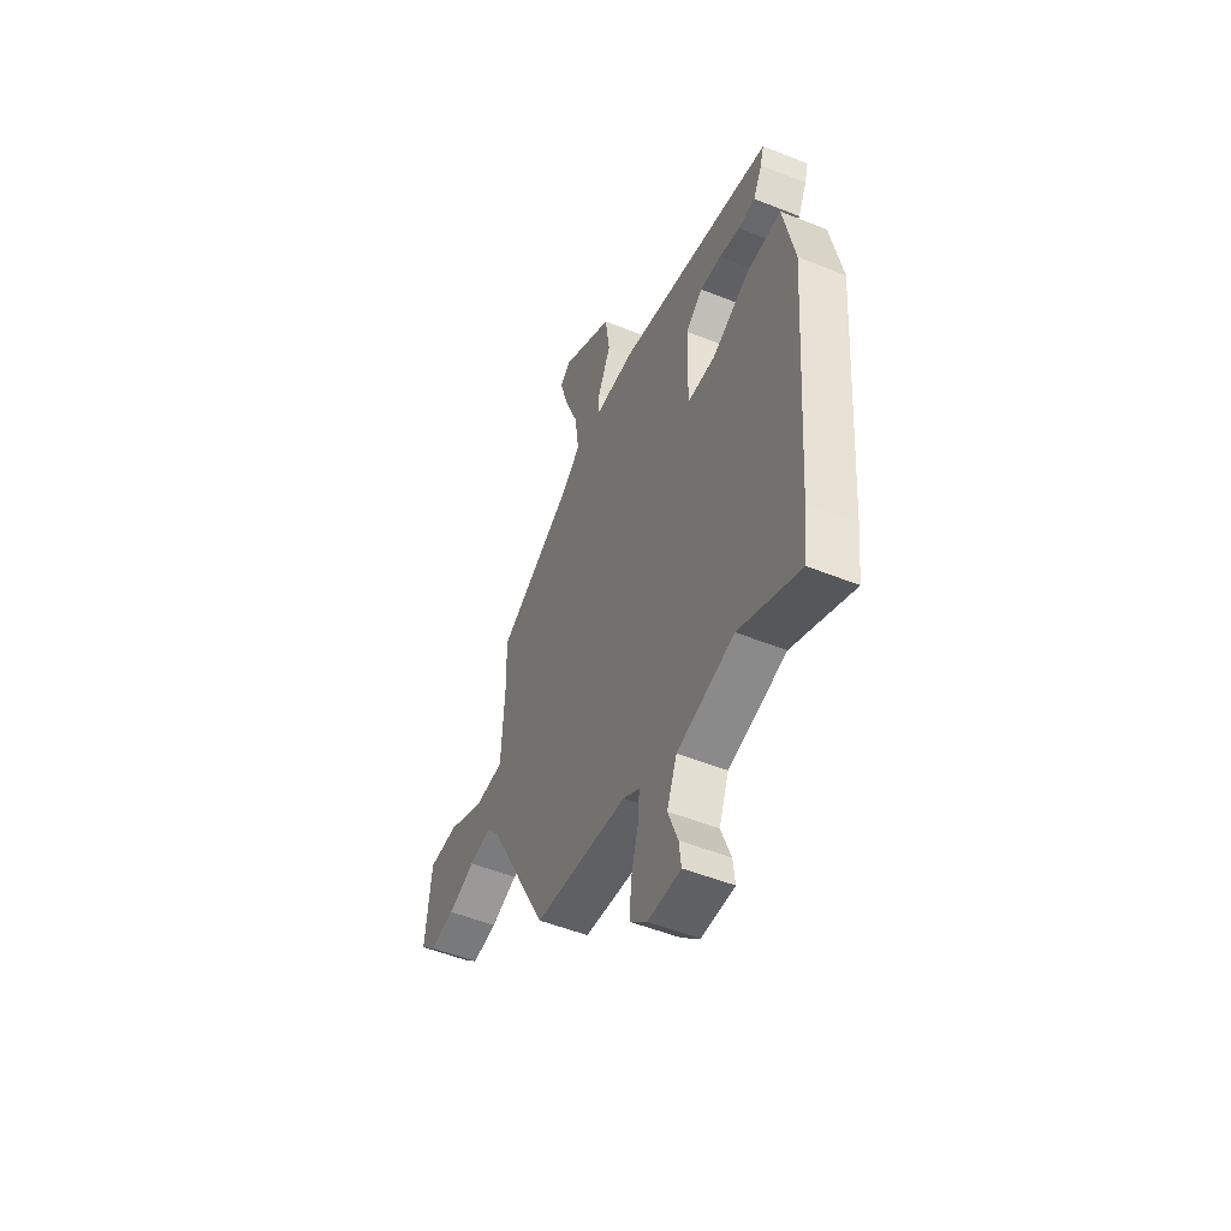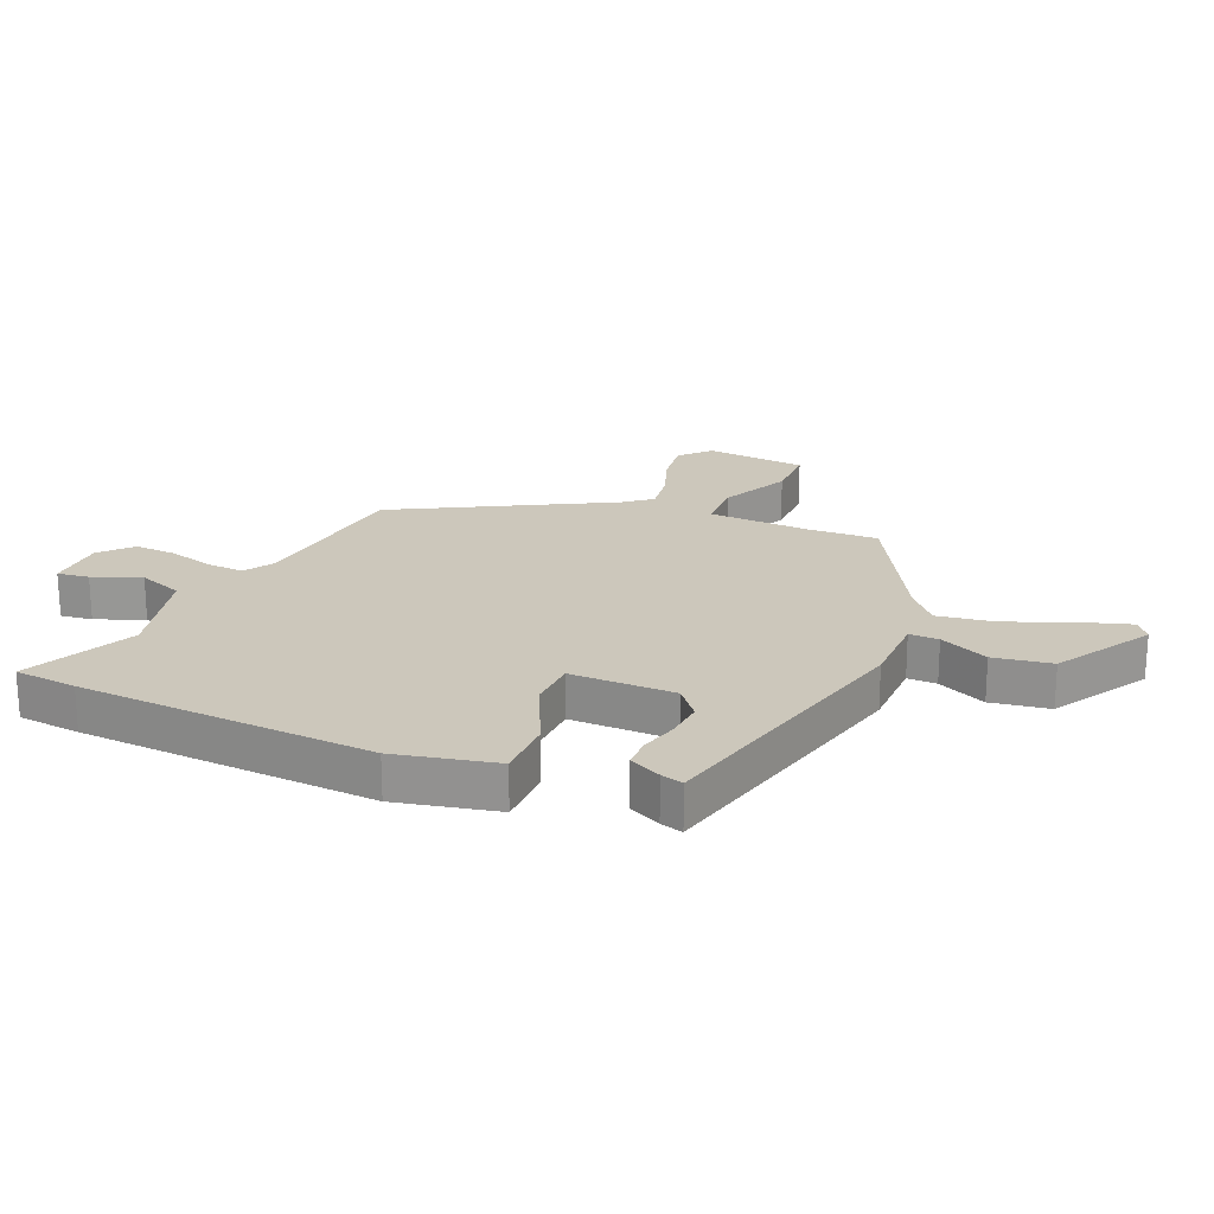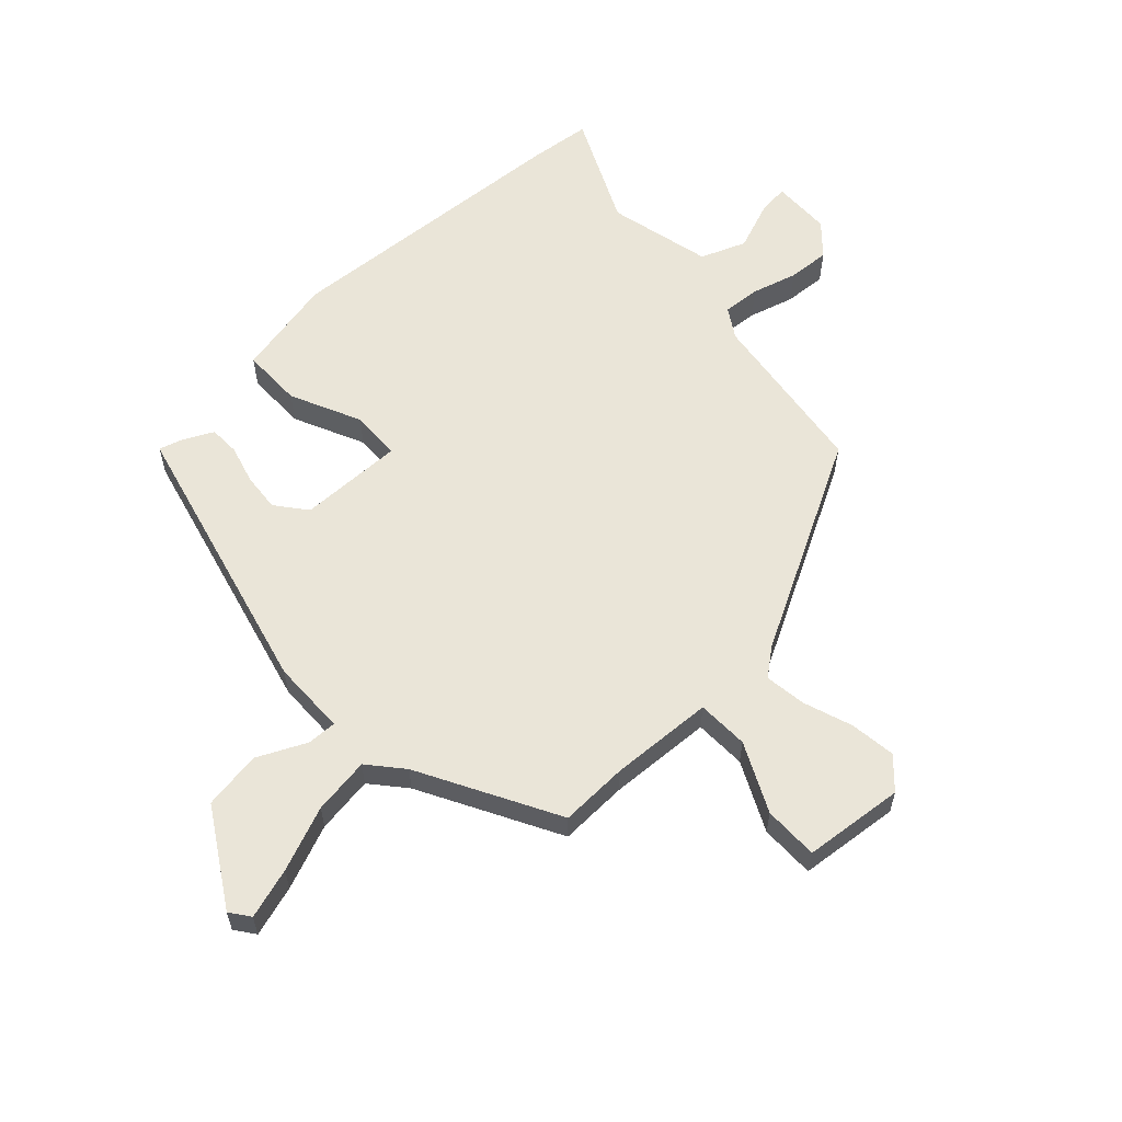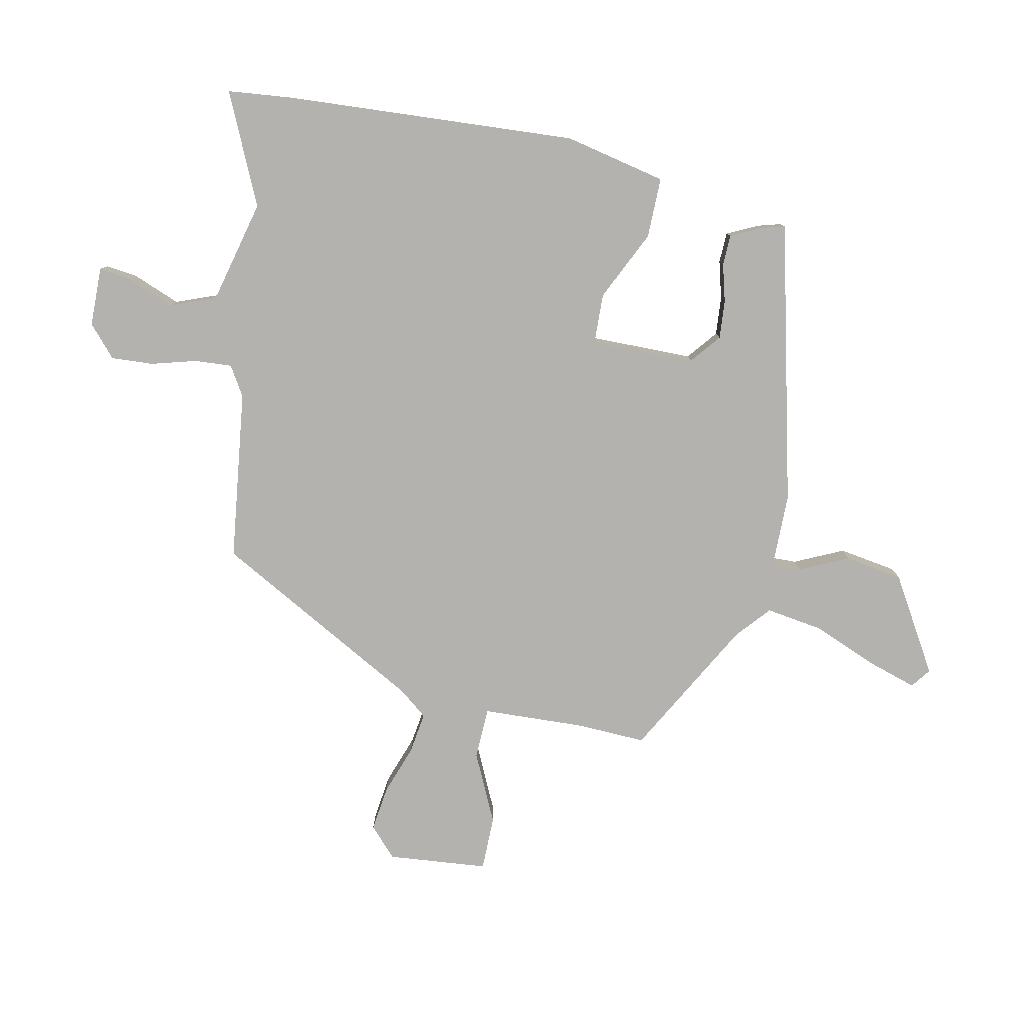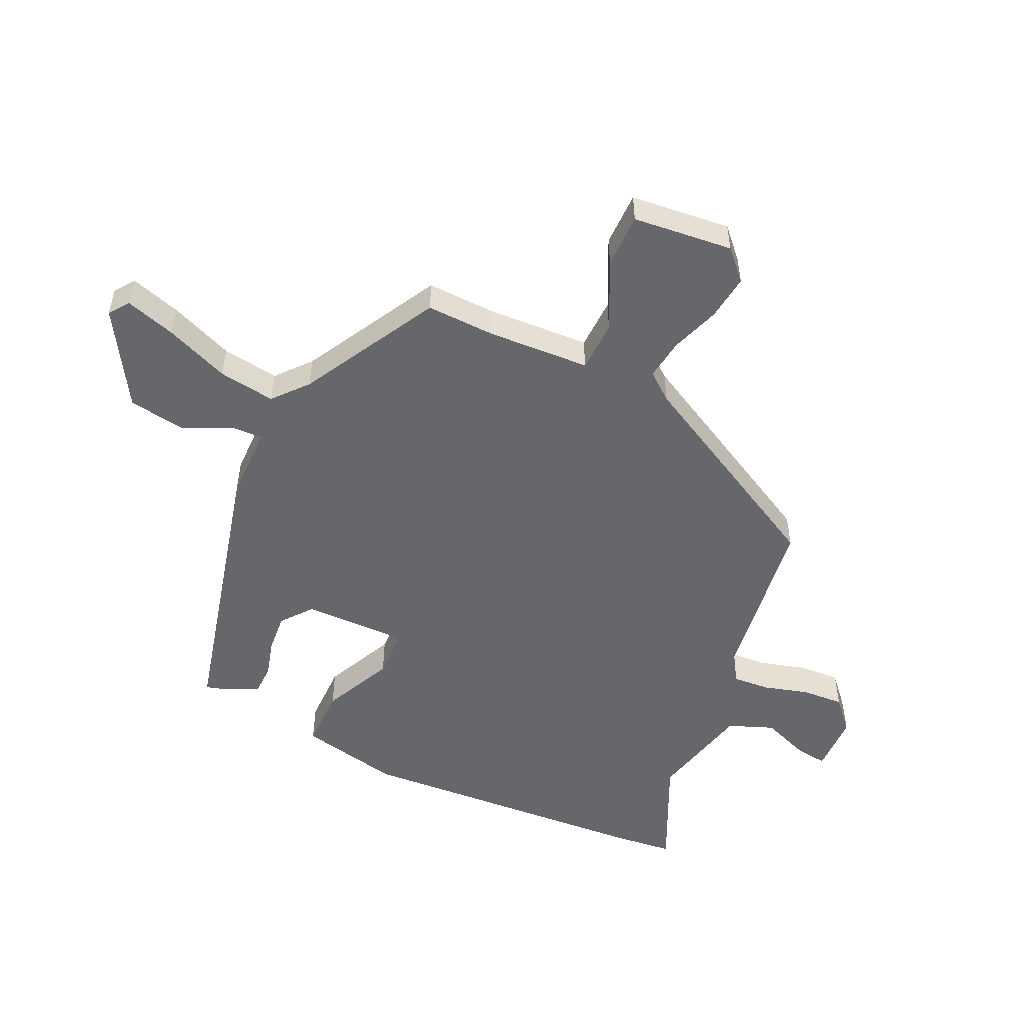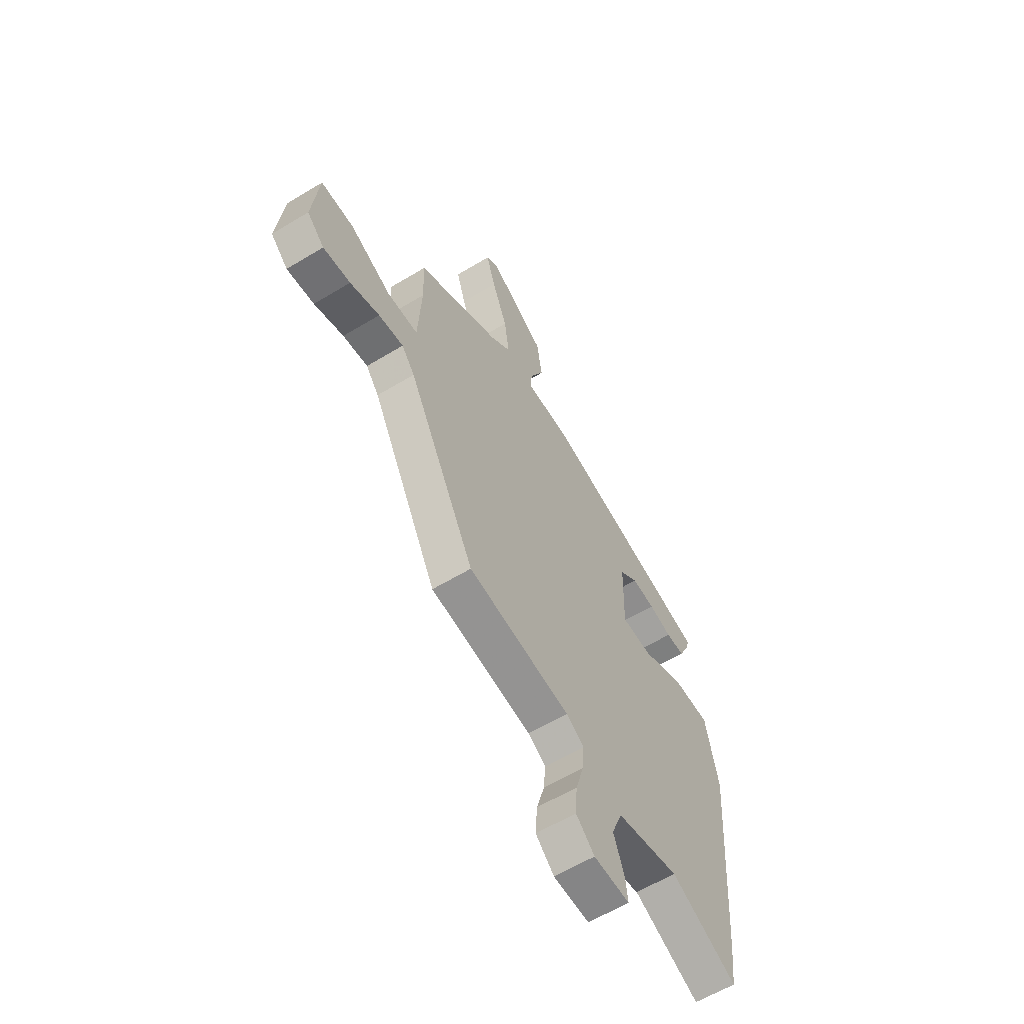
<metadata>
{"format":"obj","ext":"obj","renderer":"f3d","projection":"perspective","resolution":1024,"background":"white","views":[{"elev":-51.3,"azim":-113.5,"up":"+Z"},{"elev":21.7,"azim":-67.7,"up":"+Y"},{"elev":59.5,"azim":46.7,"up":"+Y"},{"elev":-79.7,"azim":-102.5,"up":"+Y"},{"elev":-52.1,"azim":64.6,"up":"+Y"},{"elev":-60.5,"azim":121.7,"up":"+Z"}]}
</metadata>
<code>
v -0.489 0.07 -0.595
v -0.501 0.07 -0.491
v -0.538 0.07 0.002
v -0.504 0.07 0.17
v -0.403 0.07 0.171
v -0.285 0.07 0.117
v -0.202 0.07 0.121
v -0.206 0.07 0.295
v -0.257 0.07 0.335
v -0.321 0.07 0.329
v -0.384 0.07 0.311
v -0.435 0.07 0.312
v -0.461 0.07 0.364
v -0.472 0.07 0.401
v -0.004 0.07 0.521
v 0.121 0.07 0.524
v 0.119 0.07 0.573
v 0.08 0.07 0.654
v 0.094 0.07 0.751
v 0.251 0.07 0.848
v 0.284 0.07 0.824
v 0.259 0.07 0.74
v 0.217 0.07 0.633
v 0.204 0.07 0.538
v 0.261 0.07 0.49
v 0.491 0.07 0.367
v 0.488 0.07 0.253
v 0.498 0.07 0.081
v 0.584 0.07 0.079
v 0.698 0.07 0.135
v 0.789 0.07 0.136
v 0.807 0.07 -0.031
v 0.759 0.07 -0.077
v 0.683 0.07 -0.068
v 0.601 0.07 -0.04
v 0.532 0.07 -0.031
v 0.496 0.07 -0.077
v 0.311 0.07 -0.428
v 0.028 0.07 -0.468
v -0.021 0.07 -0.499
v -0.016 0.07 -0.561
v 0.006 0.07 -0.636
v 0.011 0.07 -0.706
v -0.04 0.07 -0.753
v -0.139 0.07 -0.756
v -0.133 0.07 -0.703
v -0.103 0.07 -0.623
v -0.133 0.07 -0.548
v -0.306 0.07 -0.508
v -0.489 0 -0.595
v -0.501 0 -0.491
v -0.538 0 0.002
v -0.504 0 0.17
v -0.403 0 0.171
v -0.285 0 0.117
v -0.202 0 0.121
v -0.206 0 0.295
v -0.257 0 0.335
v -0.321 0 0.329
v -0.384 0 0.311
v -0.435 0 0.312
v -0.461 0 0.364
v -0.472 0 0.401
v -0.004 0 0.521
v 0.121 0 0.524
v 0.119 0 0.573
v 0.08 0 0.654
v 0.094 0 0.751
v 0.251 0 0.848
v 0.284 0 0.824
v 0.259 0 0.74
v 0.217 0 0.633
v 0.204 0 0.538
v 0.261 0 0.49
v 0.491 0 0.367
v 0.488 0 0.253
v 0.498 0 0.081
v 0.584 0 0.079
v 0.698 0 0.135
v 0.789 0 0.136
v 0.807 0 -0.031
v 0.759 0 -0.077
v 0.683 0 -0.068
v 0.601 0 -0.04
v 0.532 0 -0.031
v 0.496 0 -0.077
v 0.311 0 -0.428
v 0.028 0 -0.468
v -0.021 0 -0.499
v -0.016 0 -0.561
v 0.006 0 -0.636
v 0.011 0 -0.706
v -0.04 0 -0.753
v -0.139 0 -0.756
v -0.133 0 -0.703
v -0.103 0 -0.623
v -0.133 0 -0.548
v -0.306 0 -0.508
f 44 45 46 47
f 44 47 48
f 41 42 43 44
f 40 41 44 48
f 39 40 48 49
f 37 38 39 49
f 32 33 34 35
f 32 35 36
f 29 30 31 32
f 28 29 32 36
f 25 26 27
f 24 25 27 28
f 20 21 22 23
f 18 19 20 23
f 17 18 23 24
f 16 17 24 28
f 10 11 12 13
f 9 10 13 14
f 3 4 5 6
f 3 6 7
f 2 3 7
f 1 2 7
f 49 1 7
f 37 49 7
f 36 37 7 8
f 28 36 8 9
f 16 28 9
f 9 14 15 16
f 96 95 94 93
f 97 96 93
f 93 92 91 90
f 97 93 90 89
f 98 97 89 88
f 98 88 87 86
f 84 83 82 81
f 85 84 81
f 81 80 79 78
f 85 81 78 77
f 76 75 74
f 77 76 74 73
f 72 71 70 69
f 72 69 68 67
f 73 72 67 66
f 77 73 66 65
f 62 61 60 59
f 63 62 59 58
f 55 54 53 52
f 56 55 52
f 56 52 51
f 56 51 50
f 56 50 98
f 56 98 86
f 57 56 86 85
f 58 57 85 77
f 58 77 65
f 65 64 63 58
f 1 50 51 2
f 2 51 52 3
f 3 52 53 4
f 4 53 54 5
f 5 54 55 6
f 6 55 56 7
f 7 56 57 8
f 8 57 58 9
f 9 58 59 10
f 10 59 60 11
f 11 60 61 12
f 12 61 62 13
f 13 62 63 14
f 14 63 64 15
f 15 64 65 16
f 16 65 66 17
f 17 66 67 18
f 18 67 68 19
f 19 68 69 20
f 20 69 70 21
f 21 70 71 22
f 22 71 72 23
f 23 72 73 24
f 24 73 74 25
f 25 74 75 26
f 26 75 76 27
f 27 76 77 28
f 28 77 78 29
f 29 78 79 30
f 30 79 80 31
f 31 80 81 32
f 32 81 82 33
f 33 82 83 34
f 34 83 84 35
f 35 84 85 36
f 36 85 86 37
f 37 86 87 38
f 38 87 88 39
f 39 88 89 40
f 40 89 90 41
f 41 90 91 42
f 42 91 92 43
f 43 92 93 44
f 44 93 94 45
f 45 94 95 46
f 46 95 96 47
f 47 96 97 48
f 48 97 98 49
f 49 98 50 1

</code>
